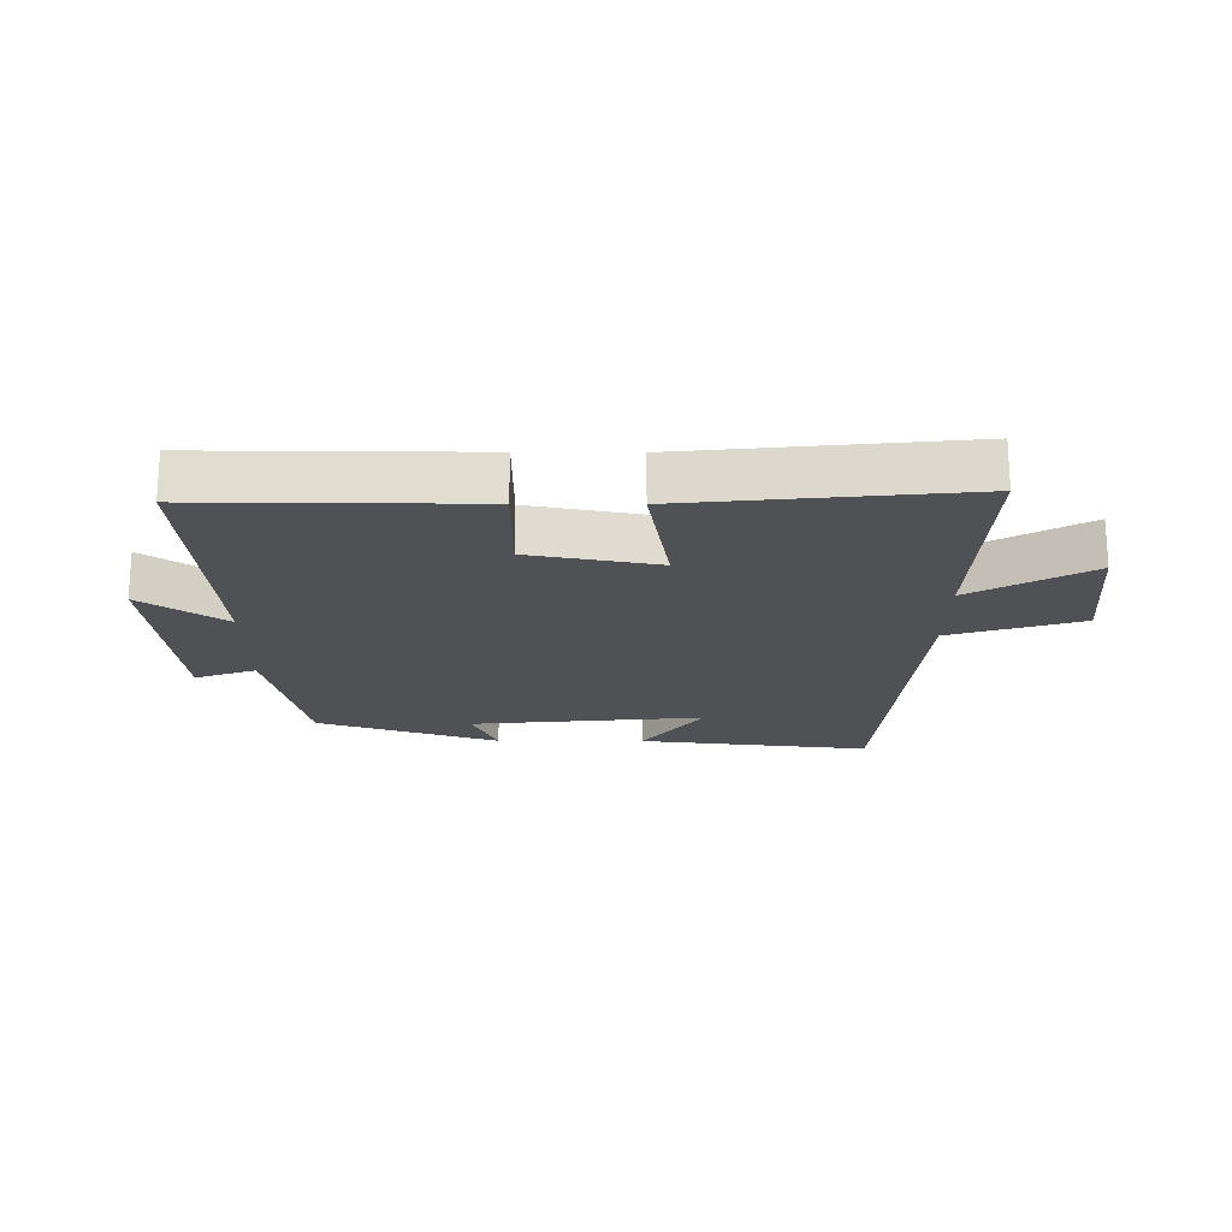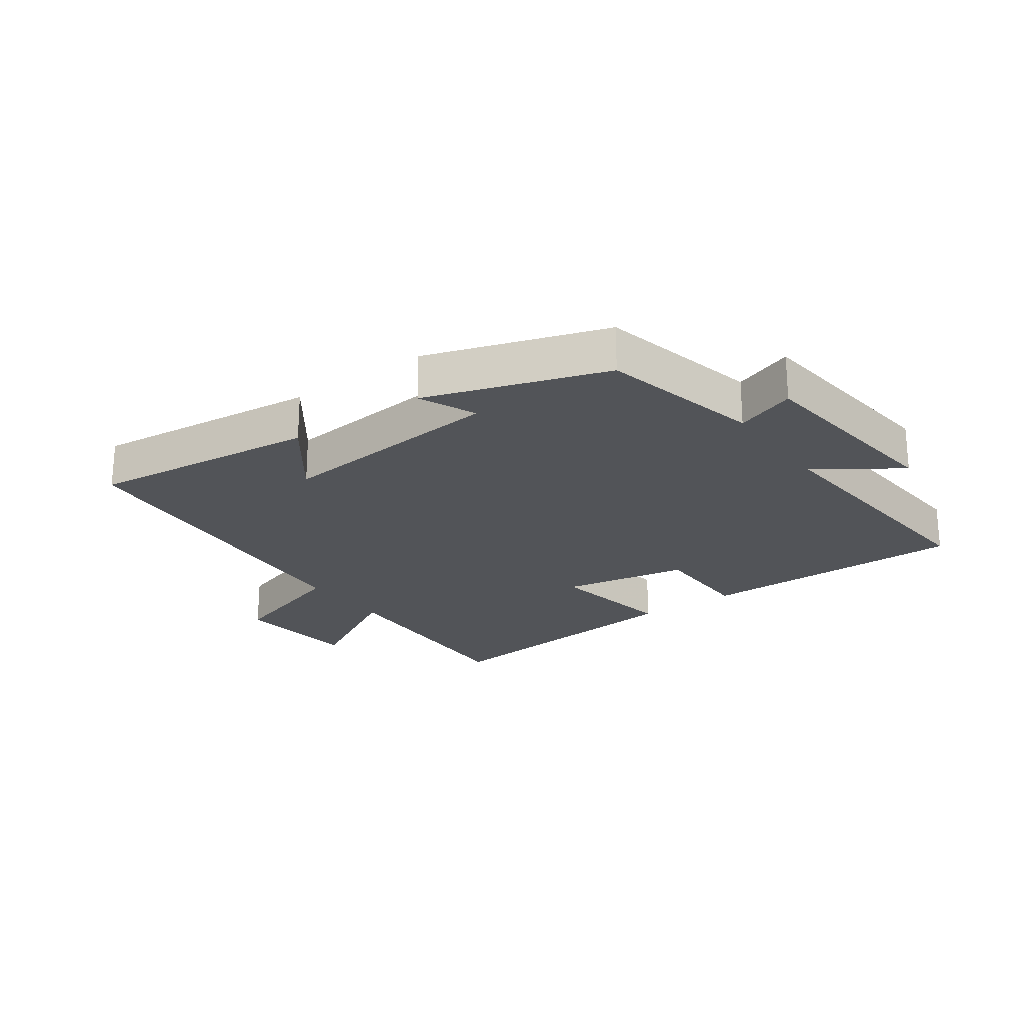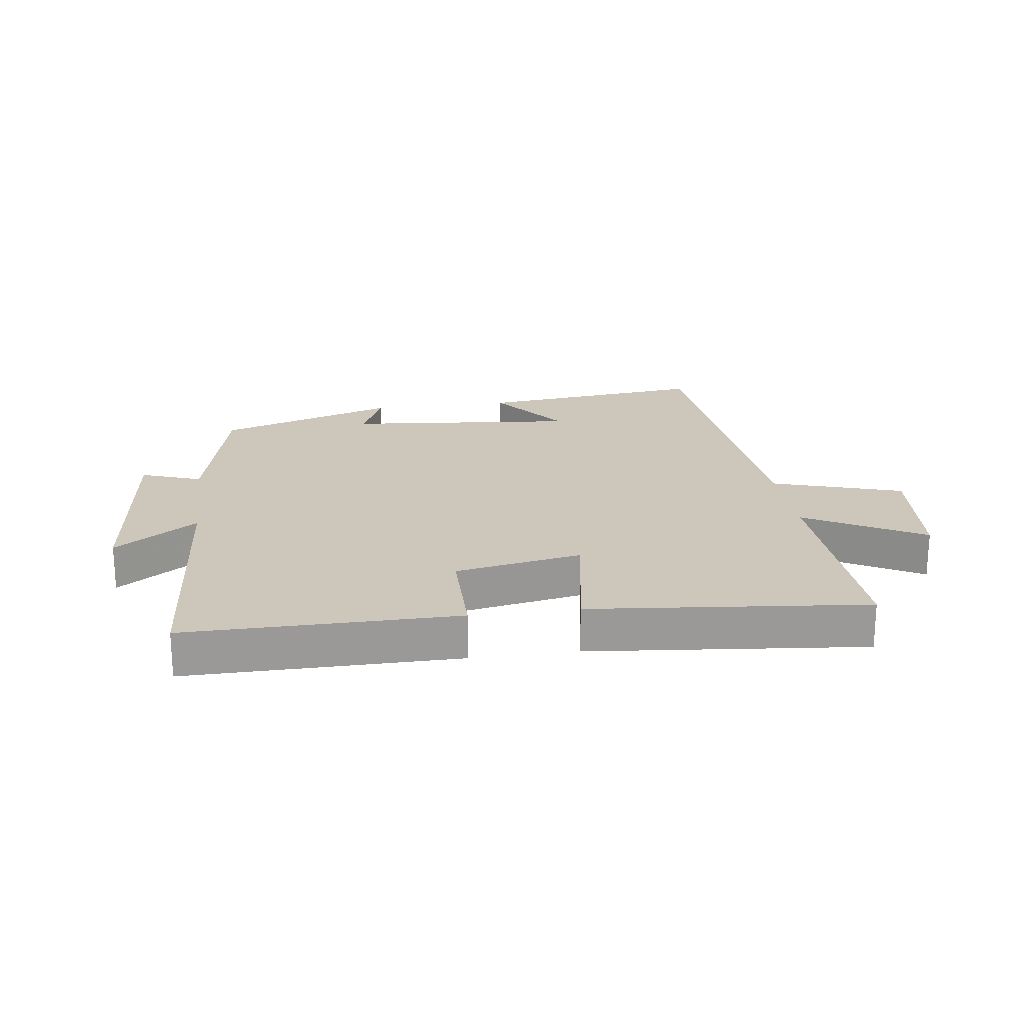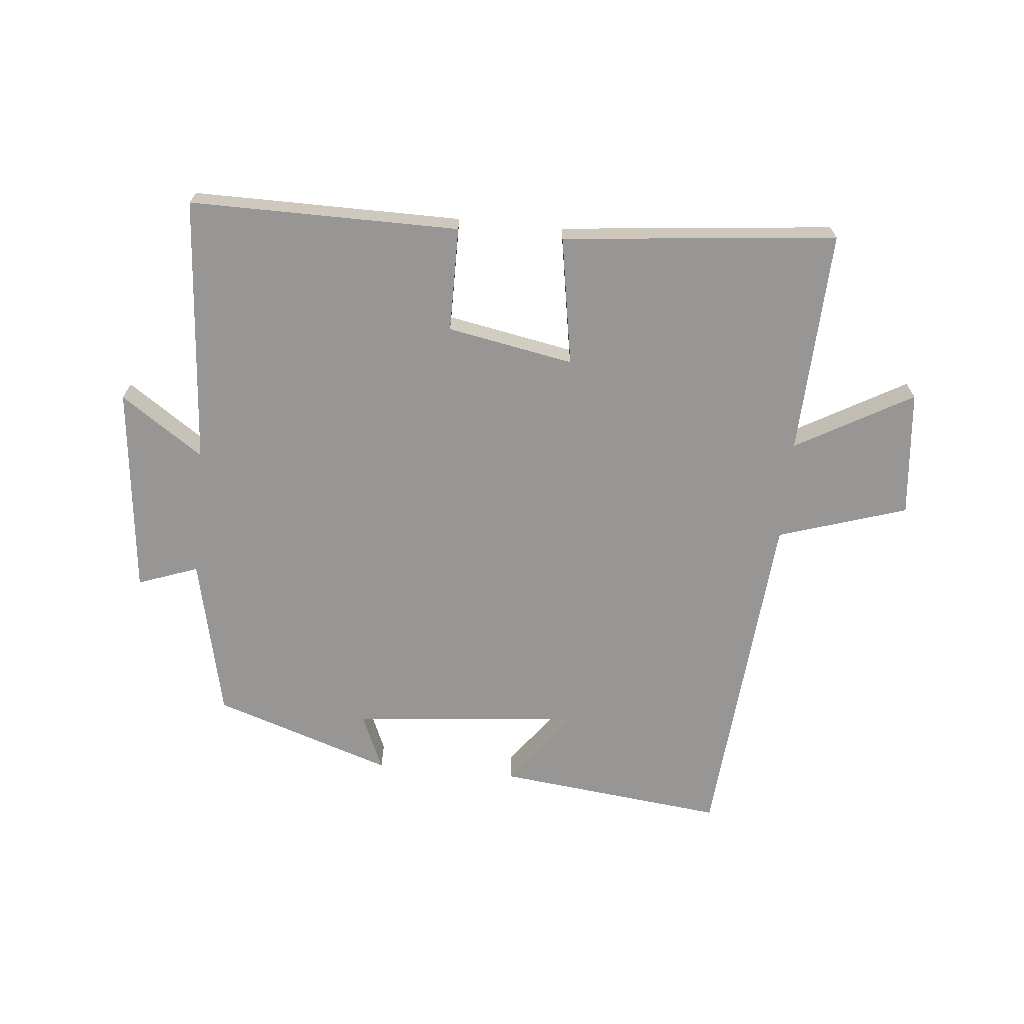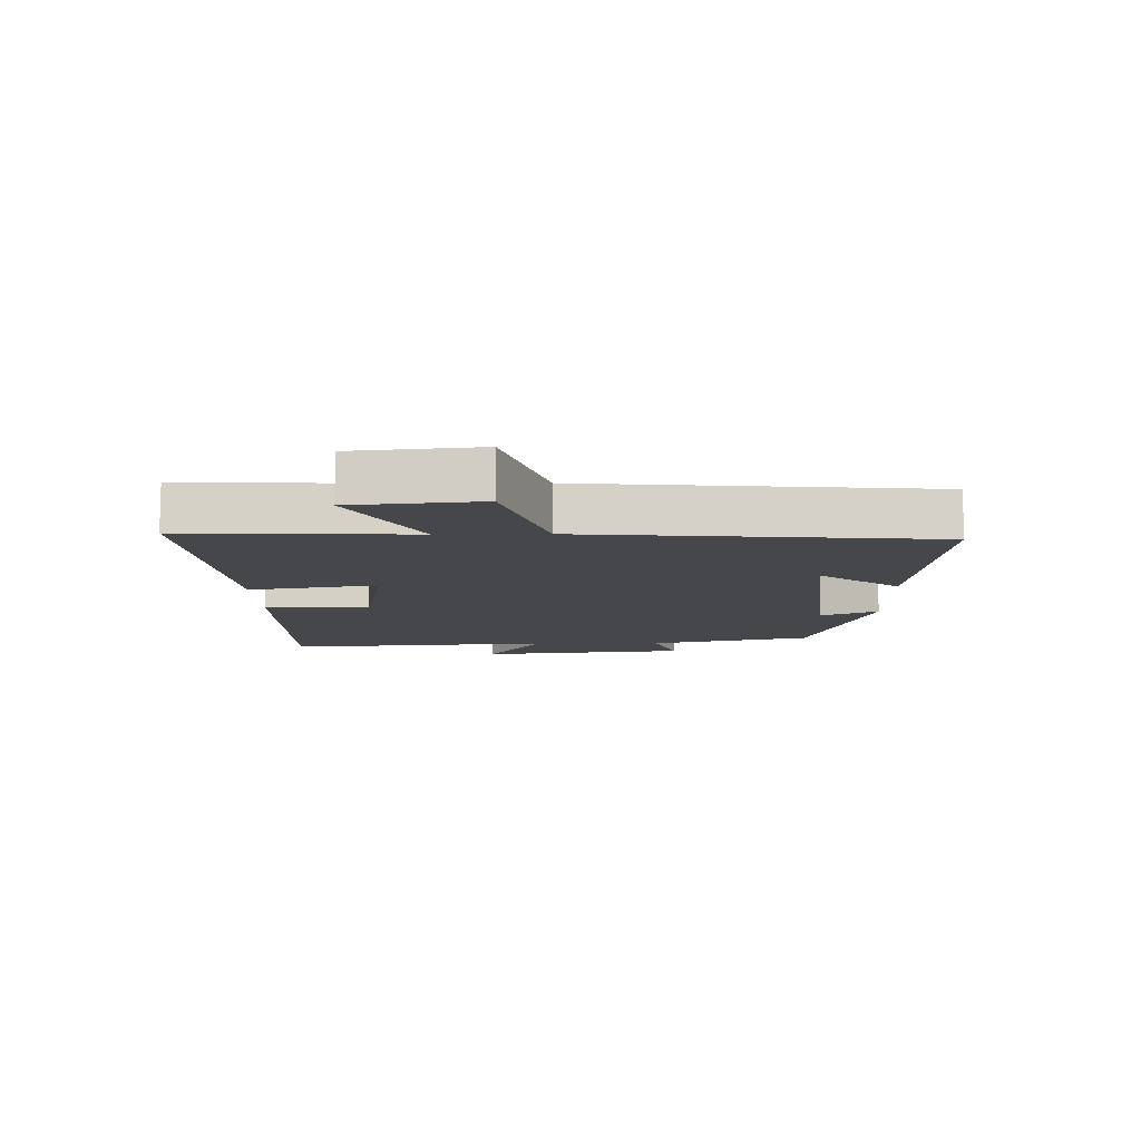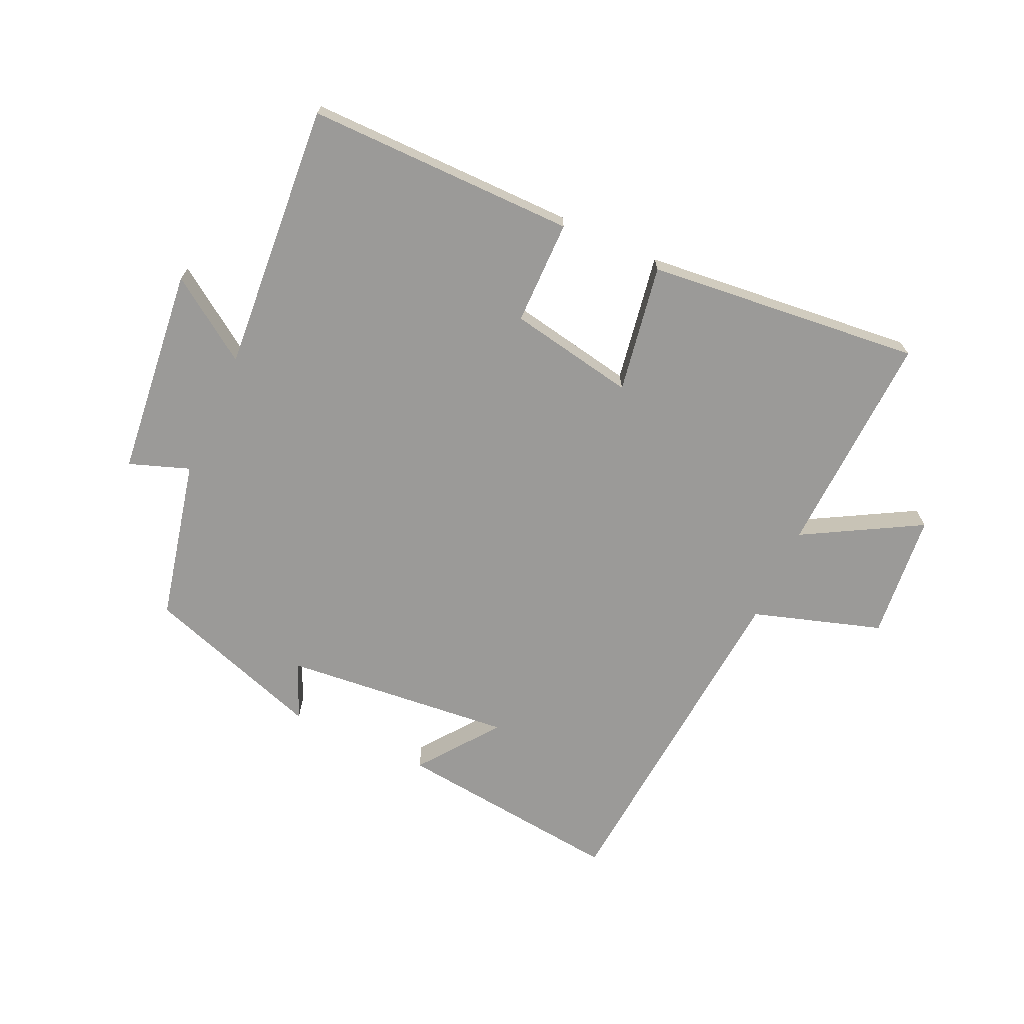
<metadata>
{"format":"obj","ext":"obj","renderer":"f3d","projection":"perspective","resolution":1024,"background":"white","views":[{"elev":-20.1,"azim":-0.4,"up":"+Y"},{"elev":-22.8,"azim":-144.2,"up":"+Y"},{"elev":21.3,"azim":-7.9,"up":"+Y"},{"elev":-68.0,"azim":-5.5,"up":"+Y"},{"elev":-10.4,"azim":91.0,"up":"+Y"},{"elev":-69.4,"azim":-24.6,"up":"+Y"}]}
</metadata>
<code>
v -0.533 0.07 0.502
v -0.098 0.07 0.5
v -0.097 0.07 0.331
v 0.107 0.07 0.293
v 0.072 0.07 0.5
v 0.515 0.07 0.545
v 0.5 0.07 0.182
v 0.688 0.07 0.288
v 0.708 0.07 0.084
v 0.5 0.07 0.018
v 0.453 0.07 -0.541
v 0.084 0.07 -0.5
v 0.18 0.07 -0.372
v -0.192 0.07 -0.408
v -0.152 0.07 -0.5
v -0.441 0.07 -0.404
v -0.5 0.07 -0.143
v -0.597 0.07 -0.178
v -0.633 0.07 0.16
v -0.5 0.07 0.069
v -0.533 0 0.502
v -0.098 0 0.5
v -0.097 0 0.331
v 0.107 0 0.293
v 0.072 0 0.5
v 0.515 0 0.545
v 0.5 0 0.182
v 0.688 0 0.288
v 0.708 0 0.084
v 0.5 0 0.018
v 0.453 0 -0.541
v 0.084 0 -0.5
v 0.18 0 -0.372
v -0.192 0 -0.408
v -0.152 0 -0.5
v -0.441 0 -0.404
v -0.5 0 -0.143
v -0.597 0 -0.178
v -0.633 0 0.16
v -0.5 0 0.069
f 17 18 19 20
f 16 17 20
f 15 16 20
f 14 15 20
f 13 14 20 1
f 10 11 12 13
f 10 13 1
f 7 8 9 10
f 4 5 6 7
f 3 4 7 10
f 1 2 3
f 1 3 10
f 40 39 38 37
f 40 37 36
f 40 36 35
f 40 35 34
f 21 40 34 33
f 33 32 31 30
f 21 33 30
f 30 29 28 27
f 27 26 25 24
f 30 27 24 23
f 23 22 21
f 30 23 21
f 1 21 22 2
f 2 22 23 3
f 3 23 24 4
f 4 24 25 5
f 5 25 26 6
f 6 26 27 7
f 7 27 28 8
f 8 28 29 9
f 9 29 30 10
f 10 30 31 11
f 11 31 32 12
f 12 32 33 13
f 13 33 34 14
f 14 34 35 15
f 15 35 36 16
f 16 36 37 17
f 17 37 38 18
f 18 38 39 19
f 19 39 40 20
f 20 40 21 1

</code>
